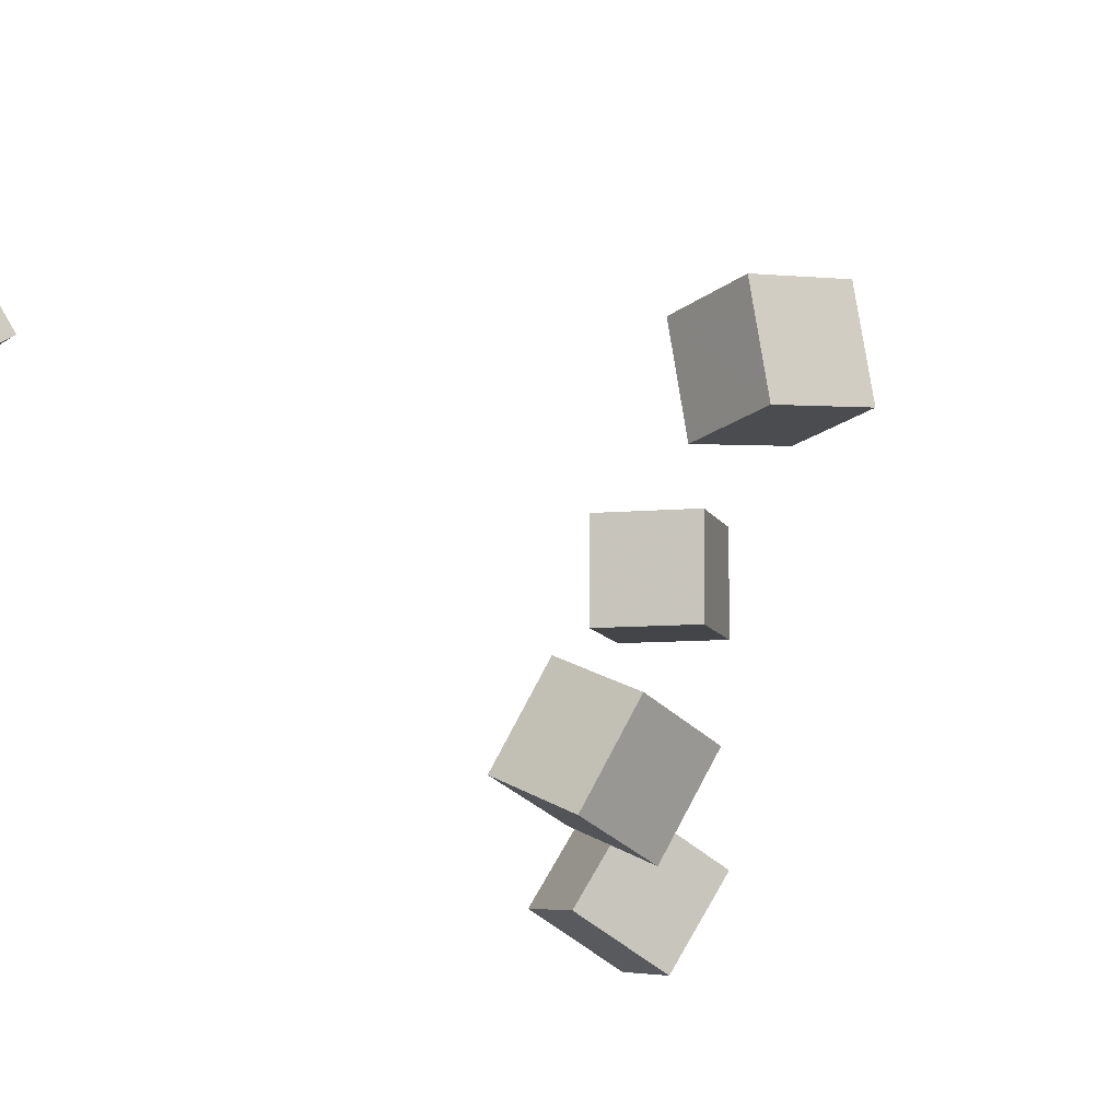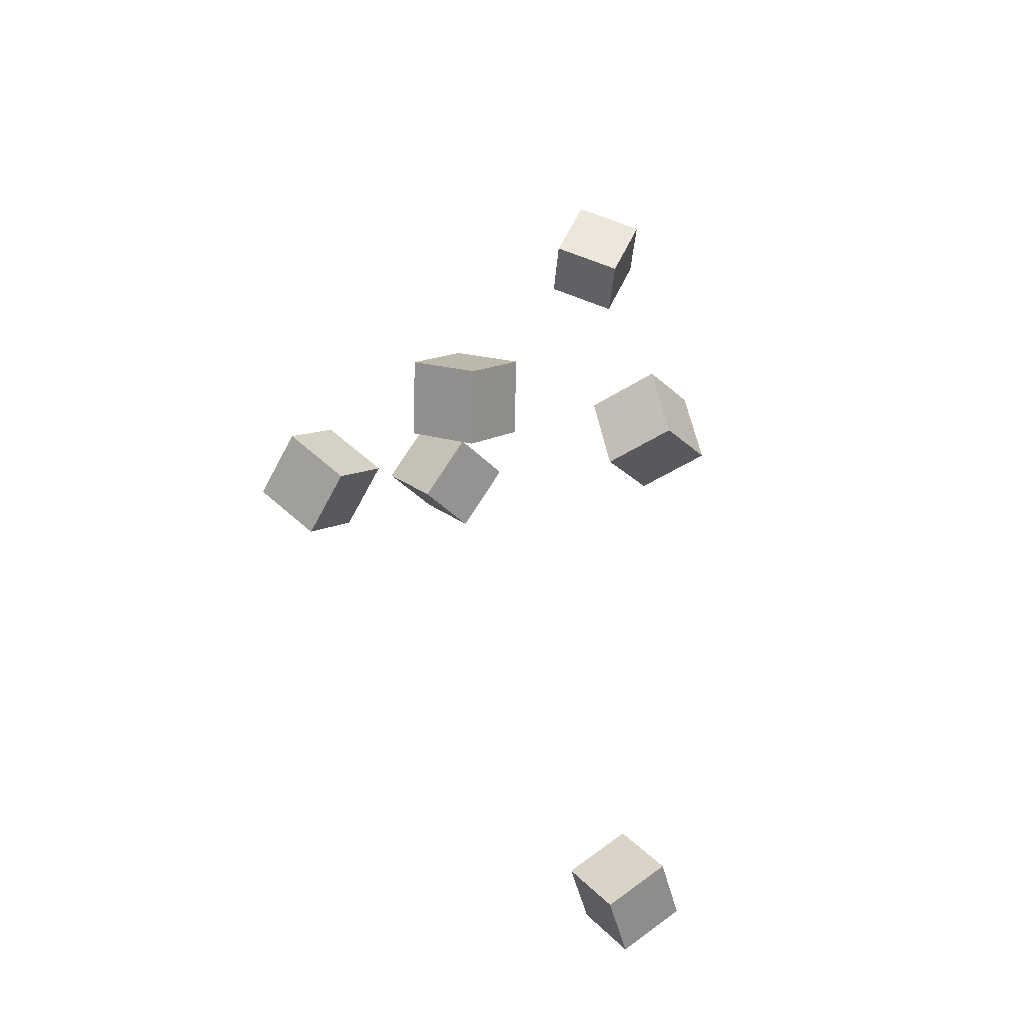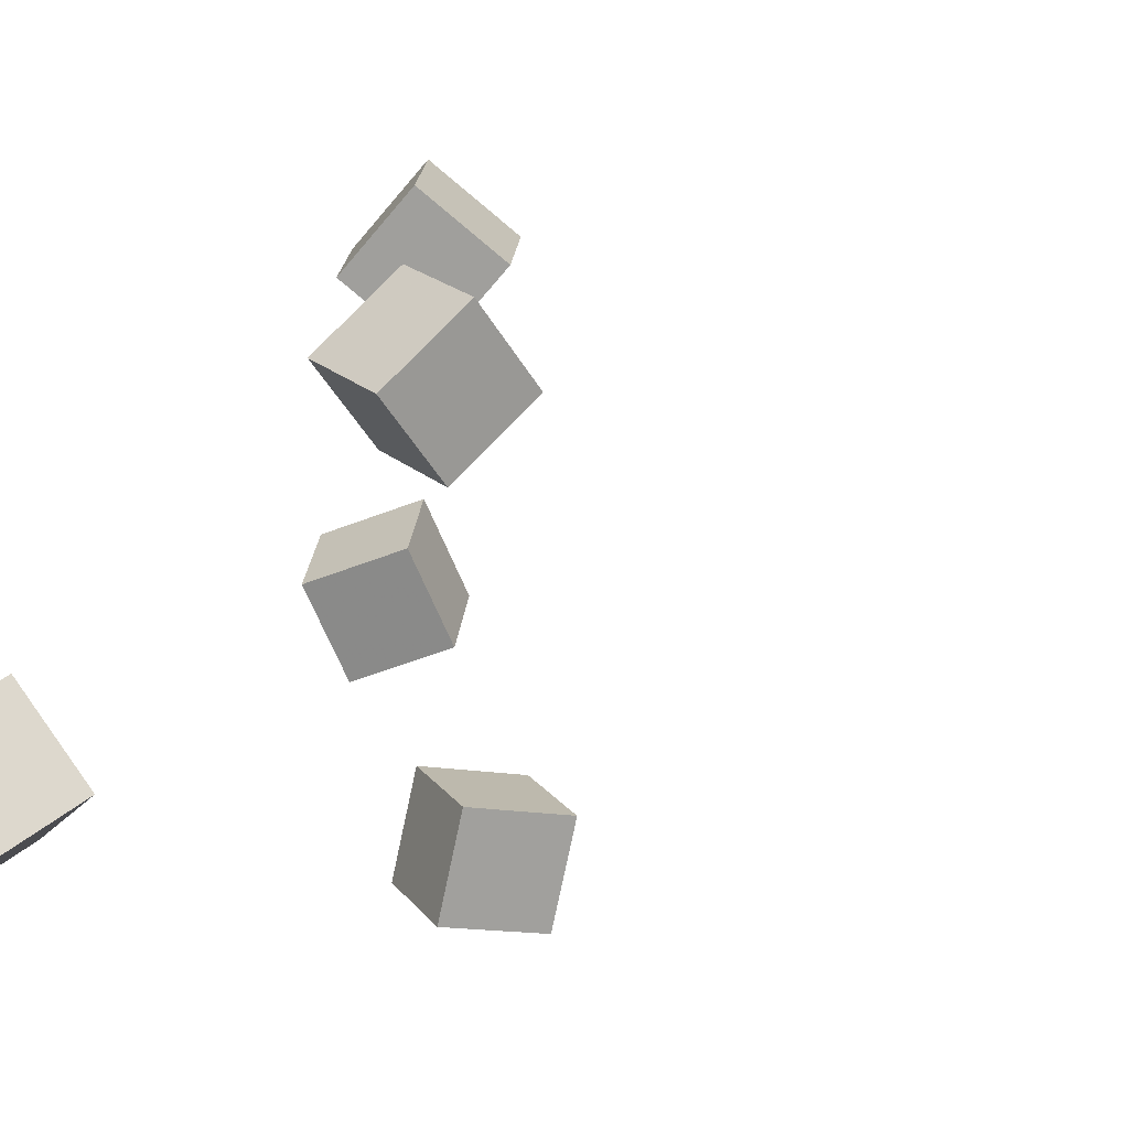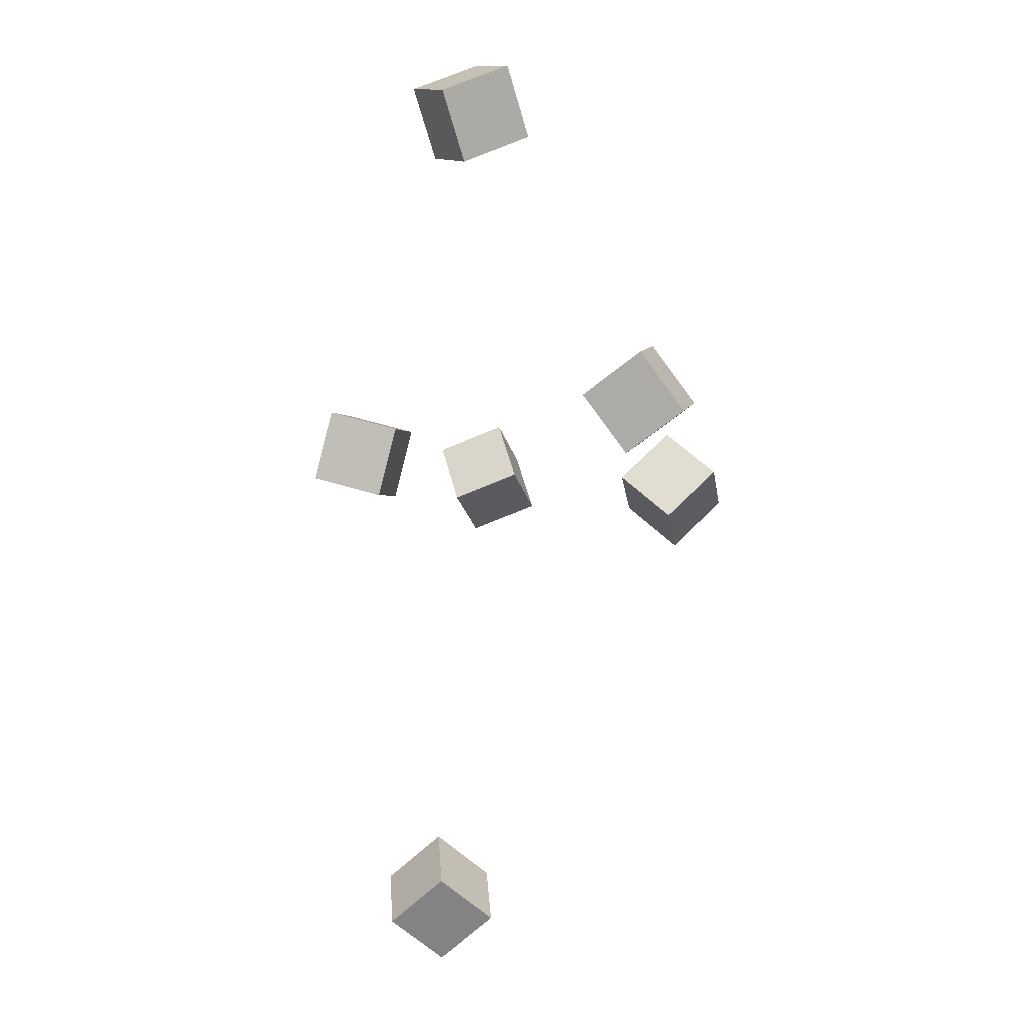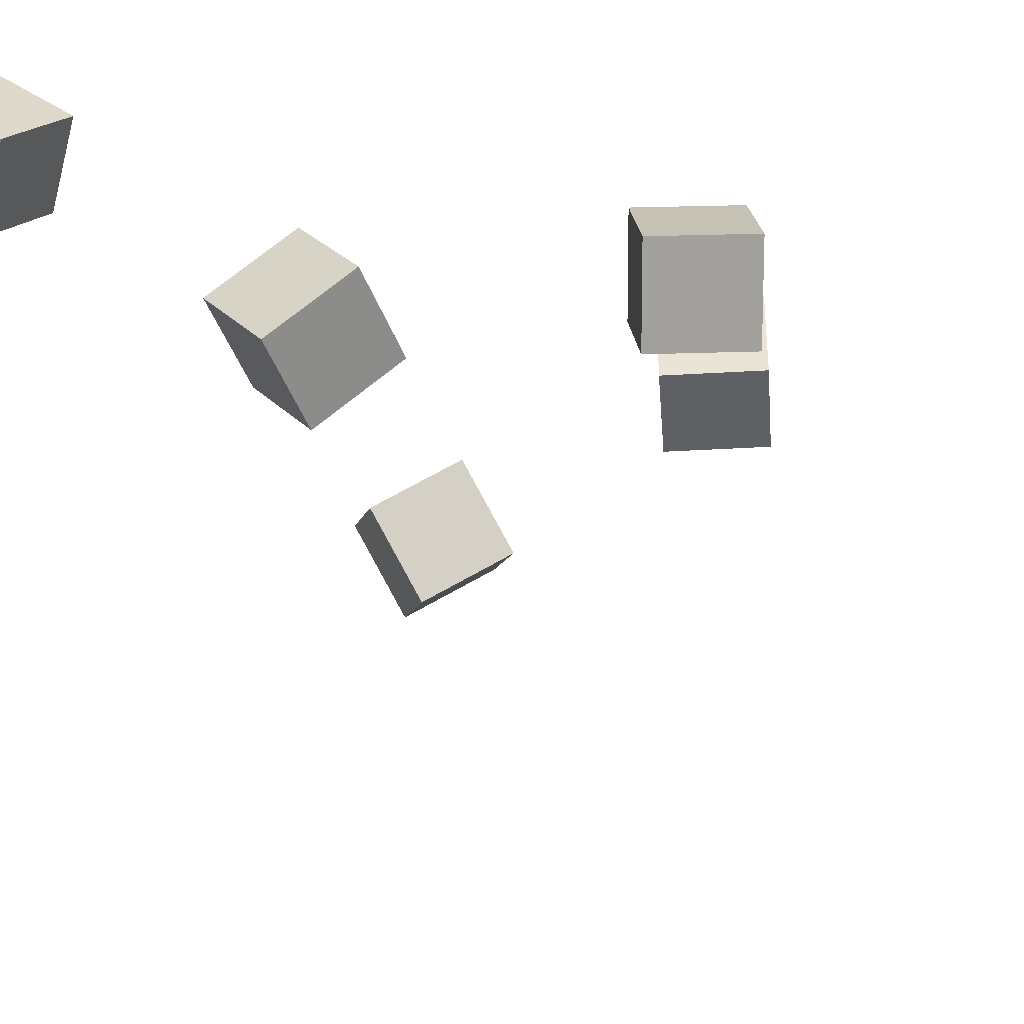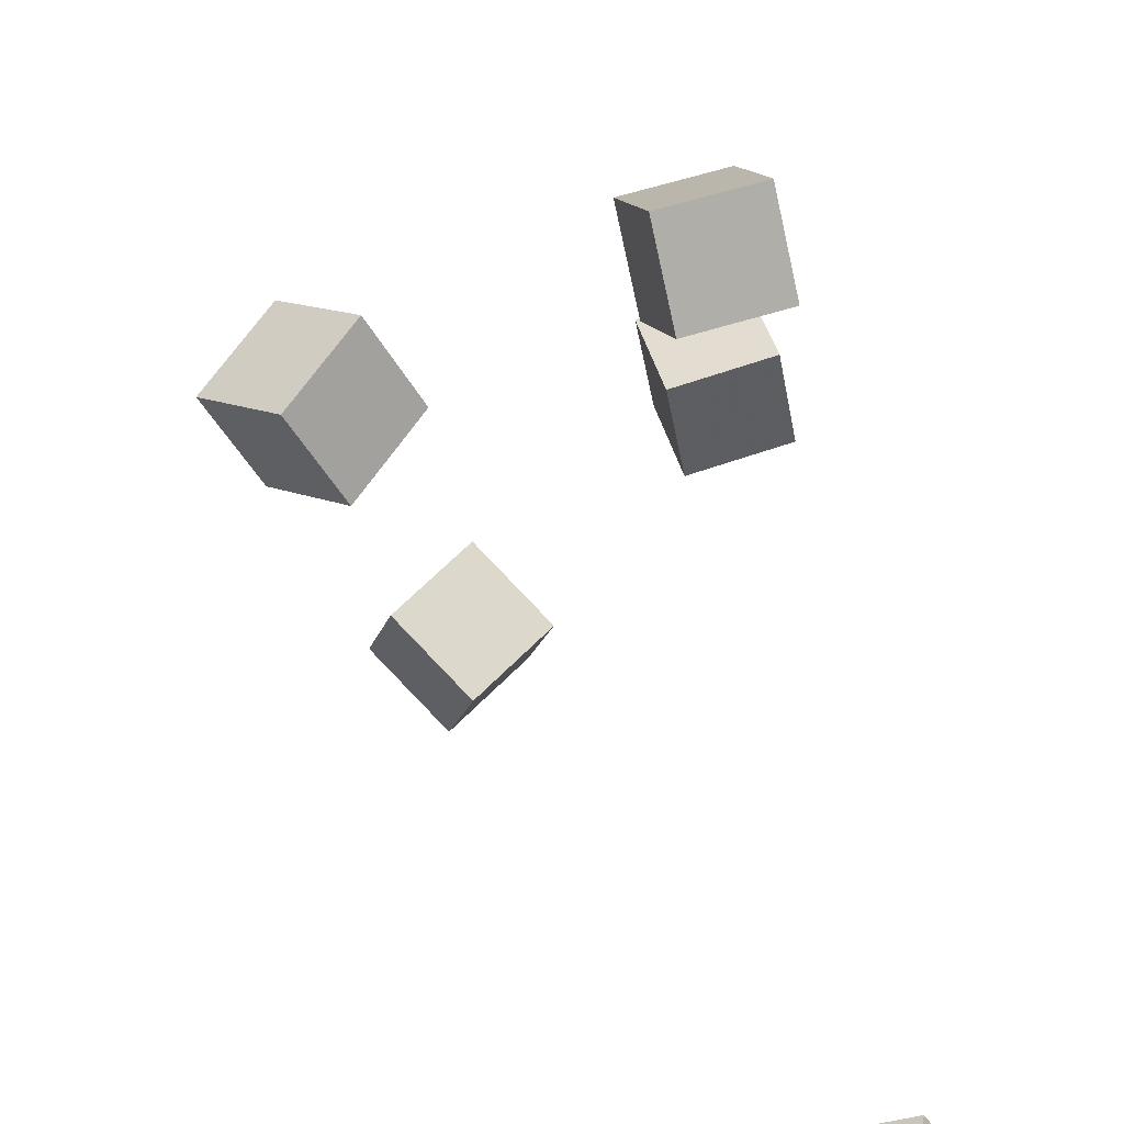
<metadata>
{"format":"obj","ext":"obj","renderer":"f3d","projection":"perspective","resolution":1024,"background":"white","views":[{"elev":77.2,"azim":90.9,"up":"+Z"},{"elev":-22.8,"azim":126.6,"up":"+Y"},{"elev":21.6,"azim":-113.0,"up":"+Z"},{"elev":-0.9,"azim":-75.5,"up":"+Y"},{"elev":69.1,"azim":-30.2,"up":"+Z"},{"elev":64.4,"azim":-46.2,"up":"+Z"}]}
</metadata>
<code>
v 0.001974 -0.004911 -0.1448
v 0.005324 -0.01751 -0.09703
v -0.04706 -0.005514 -0.1415
v -0.04371 -0.01812 -0.09375
v 0.00223 0.04291 -0.1322
v 0.00558 0.03031 -0.08442
v -0.04681 0.04231 -0.1289
v -0.04346 0.02971 -0.08114
f 1.0 7.0 5.0
f 1.0 3.0 7.0
f 1.0 4.0 3.0
f 1.0 2.0 4.0
f 3.0 8.0 7.0
f 3.0 4.0 8.0
f 5.0 7.0 8.0
f 5.0 8.0 6.0
f 1.0 5.0 6.0
f 1.0 6.0 2.0
f 2.0 6.0 8.0
f 2.0 8.0 4.0
v 0.05685 -0.03207 0.1013
v 0.0759 0.0008469 0.1327
v 0.06927 -0.002819 0.06316
v 0.08831 0.0301 0.09463
v 0.1008 -0.05466 0.09827
v 0.1199 -0.02174 0.1297
v 0.1133 -0.02541 0.06016
v 0.1323 0.007511 0.09163
f 9.0 15.0 13.0
f 9.0 11.0 15.0
f 9.0 12.0 11.0
f 9.0 10.0 12.0
f 11.0 16.0 15.0
f 11.0 12.0 16.0
f 13.0 15.0 16.0
f 13.0 16.0 14.0
f 9.0 13.0 14.0
f 9.0 14.0 10.0
f 10.0 14.0 16.0
f 10.0 16.0 12.0
v -0.1425 0.2014 -0.001317
v -0.1165 0.2213 0.03612
v -0.1629 0.2454 -0.01047
v -0.1369 0.2652 0.02697
v -0.1056 0.212 -0.03262
v -0.07956 0.2319 0.004816
v -0.1259 0.256 -0.04177
v -0.09992 0.2758 -0.004332
f 17.0 23.0 21.0
f 17.0 19.0 23.0
f 17.0 20.0 19.0
f 17.0 18.0 20.0
f 19.0 24.0 23.0
f 19.0 20.0 24.0
f 21.0 23.0 24.0
f 21.0 24.0 22.0
f 17.0 21.0 22.0
f 17.0 22.0 18.0
f 18.0 22.0 24.0
f 18.0 24.0 20.0
v -0.07446 0.008762 0.0948
v -0.07894 0.03704 0.1356
v -0.08175 0.04901 0.06613
v -0.08623 0.07729 0.107
v -0.02536 0.01729 0.09428
v -0.02984 0.04556 0.1351
v -0.03265 0.05754 0.06561
v -0.03713 0.08581 0.1064
f 25.0 31.0 29.0
f 25.0 27.0 31.0
f 25.0 28.0 27.0
f 25.0 26.0 28.0
f 27.0 32.0 31.0
f 27.0 28.0 32.0
f 29.0 31.0 32.0
f 29.0 32.0 30.0
f 25.0 29.0 30.0
f 25.0 30.0 26.0
f 26.0 30.0 32.0
f 26.0 32.0 28.0
v -0.1069 -0.3359 -0.0272
v -0.1123 -0.3064 0.009043
v -0.1336 -0.3077 -0.05422
v -0.139 -0.2781 -0.01797
v -0.06826 -0.3124 -0.0407
v -0.07366 -0.2828 -0.00445
v -0.09495 -0.2841 -0.06771
v -0.1004 -0.2545 -0.03146
f 33.0 39.0 37.0
f 33.0 35.0 39.0
f 33.0 36.0 35.0
f 33.0 34.0 36.0
f 35.0 40.0 39.0
f 35.0 36.0 40.0
f 37.0 39.0 40.0
f 37.0 40.0 38.0
f 33.0 37.0 38.0
f 33.0 38.0 34.0
f 34.0 38.0 40.0
f 34.0 40.0 36.0
v 0.08503 -0.0172 -0.072
v 0.09122 0.0007227 -0.02688
v 0.1081 0.02166 -0.09059
v 0.1142 0.03958 -0.04547
v 0.128 -0.04093 -0.06846
v 0.1341 -0.02301 -0.02334
v 0.151 -0.002068 -0.08705
v 0.1572 0.01585 -0.04193
f 41.0 47.0 45.0
f 41.0 43.0 47.0
f 41.0 44.0 43.0
f 41.0 42.0 44.0
f 43.0 48.0 47.0
f 43.0 44.0 48.0
f 45.0 47.0 48.0
f 45.0 48.0 46.0
f 41.0 45.0 46.0
f 41.0 46.0 42.0
f 42.0 46.0 48.0
f 42.0 48.0 44.0

</code>
